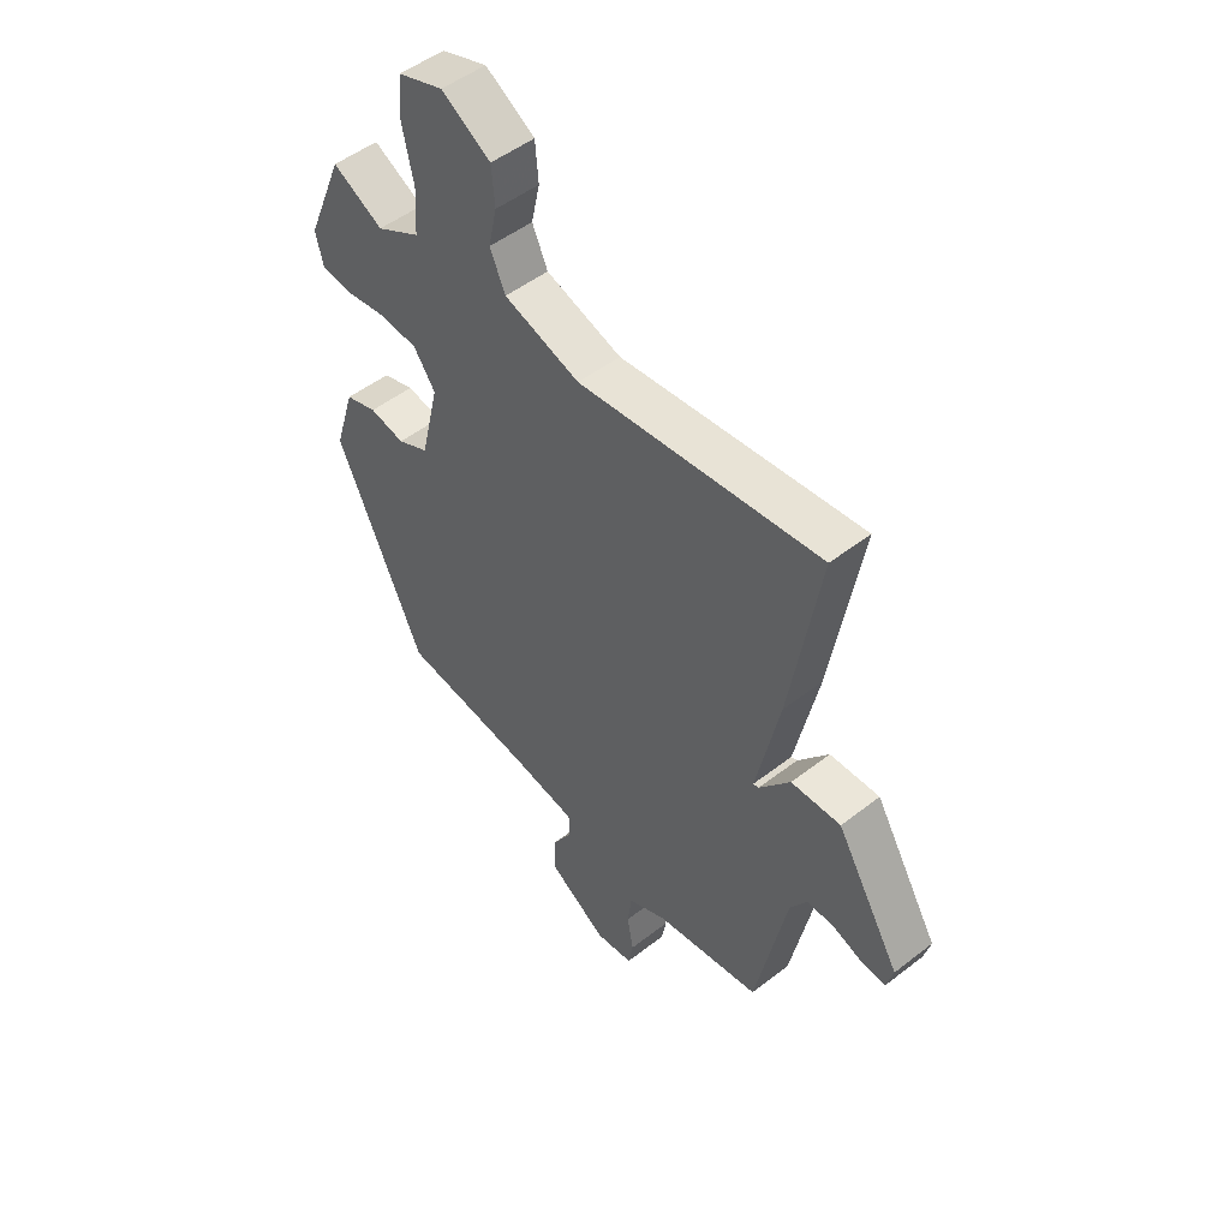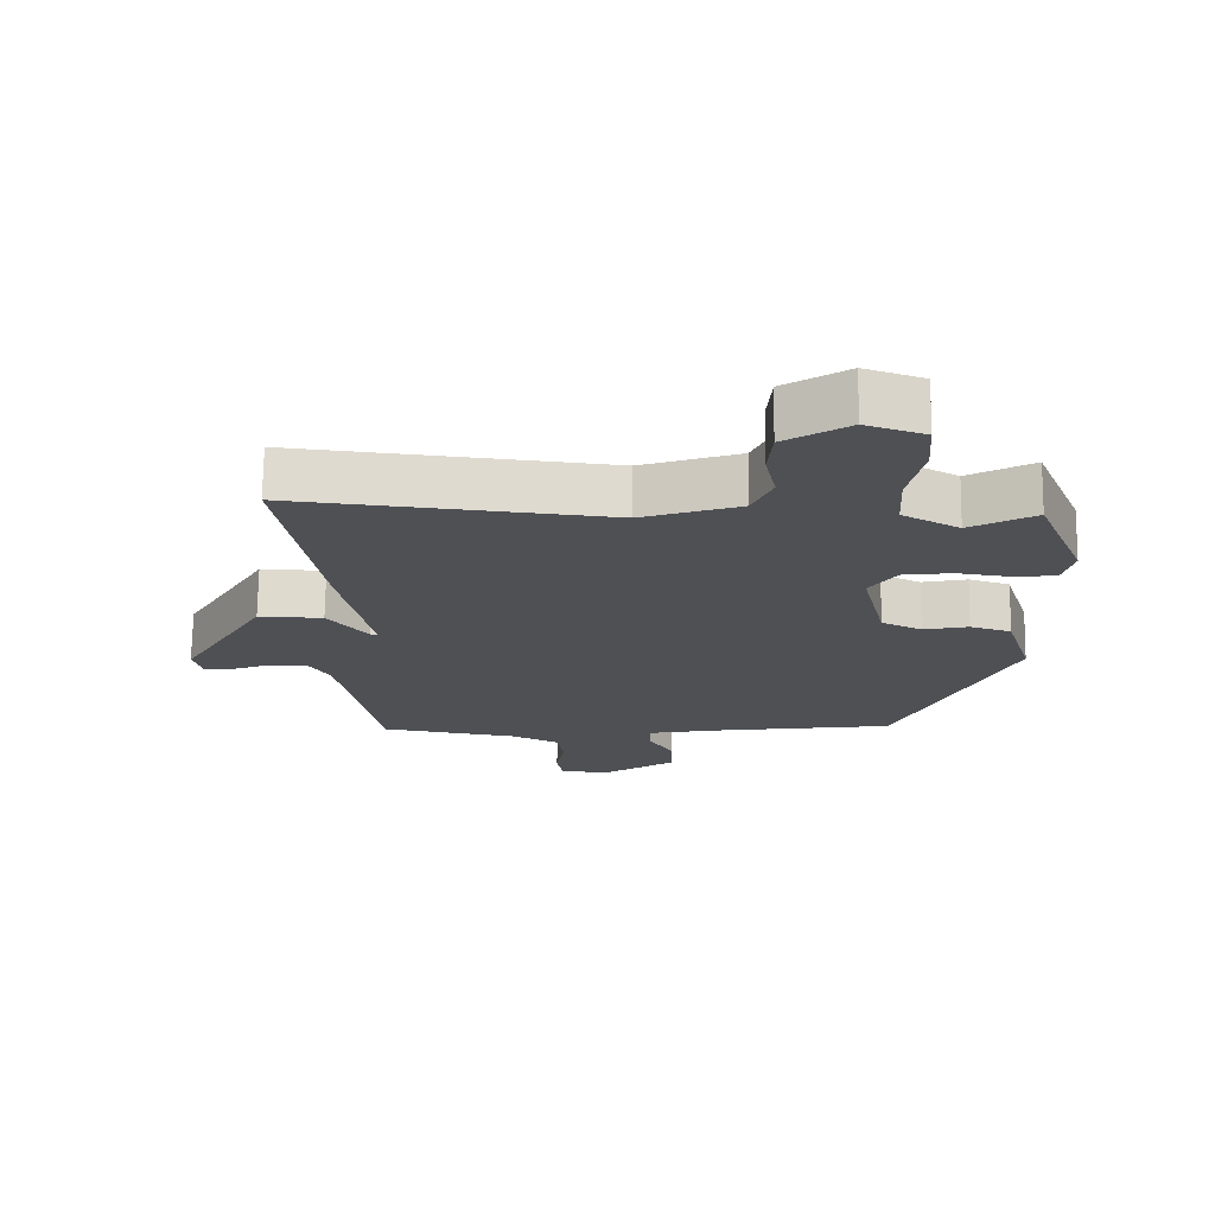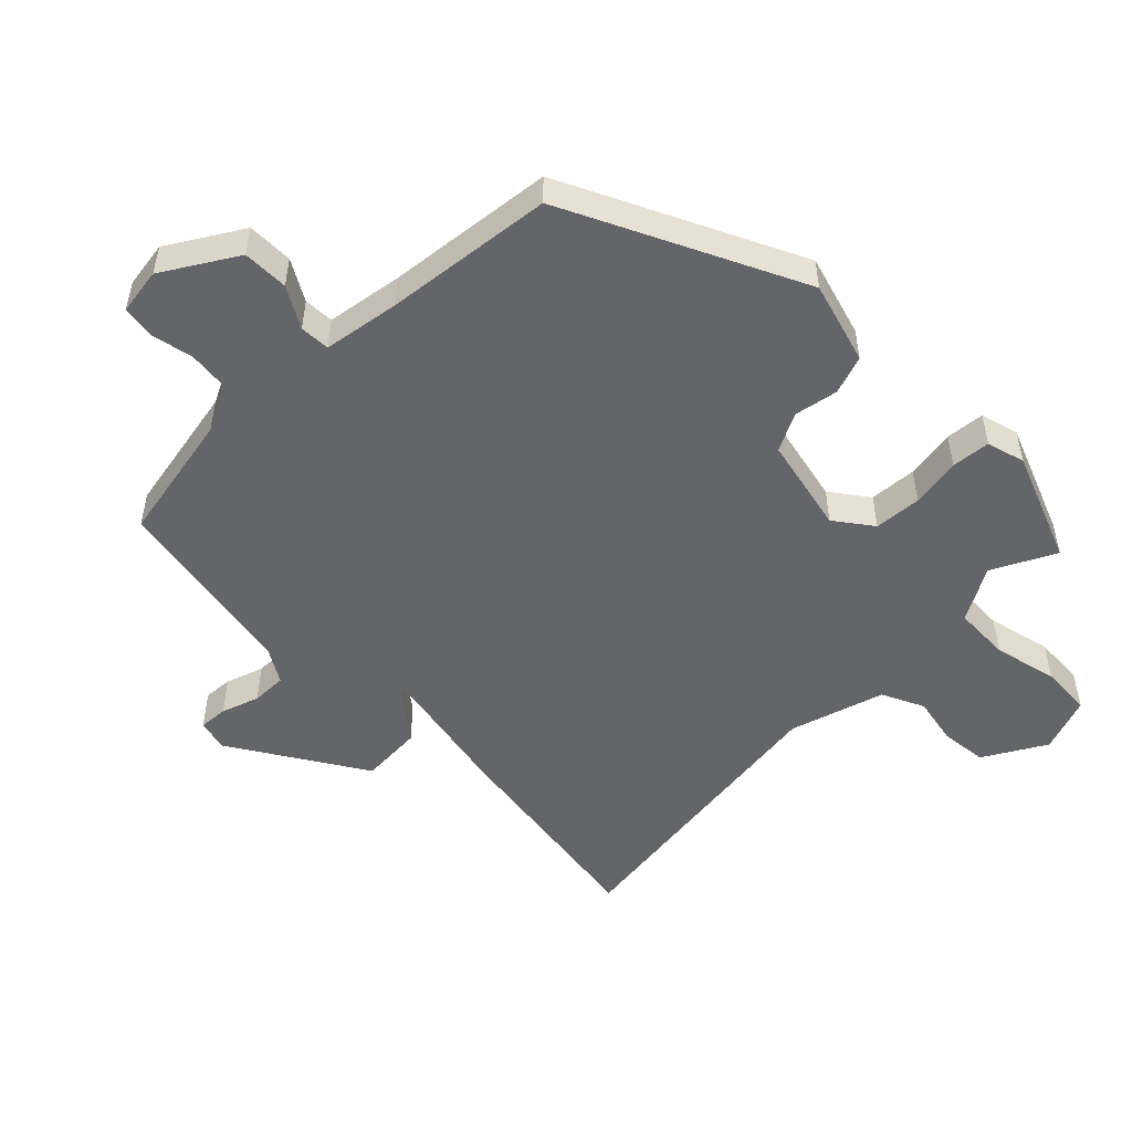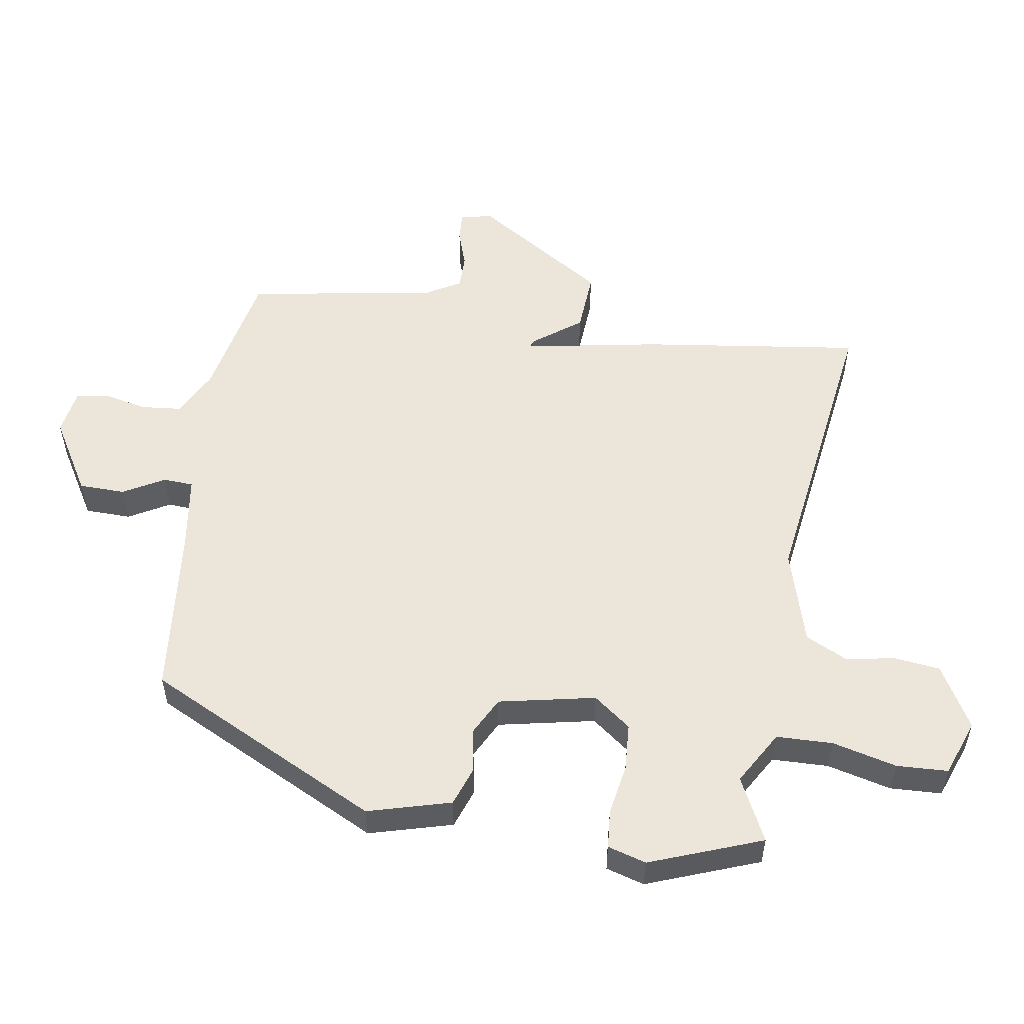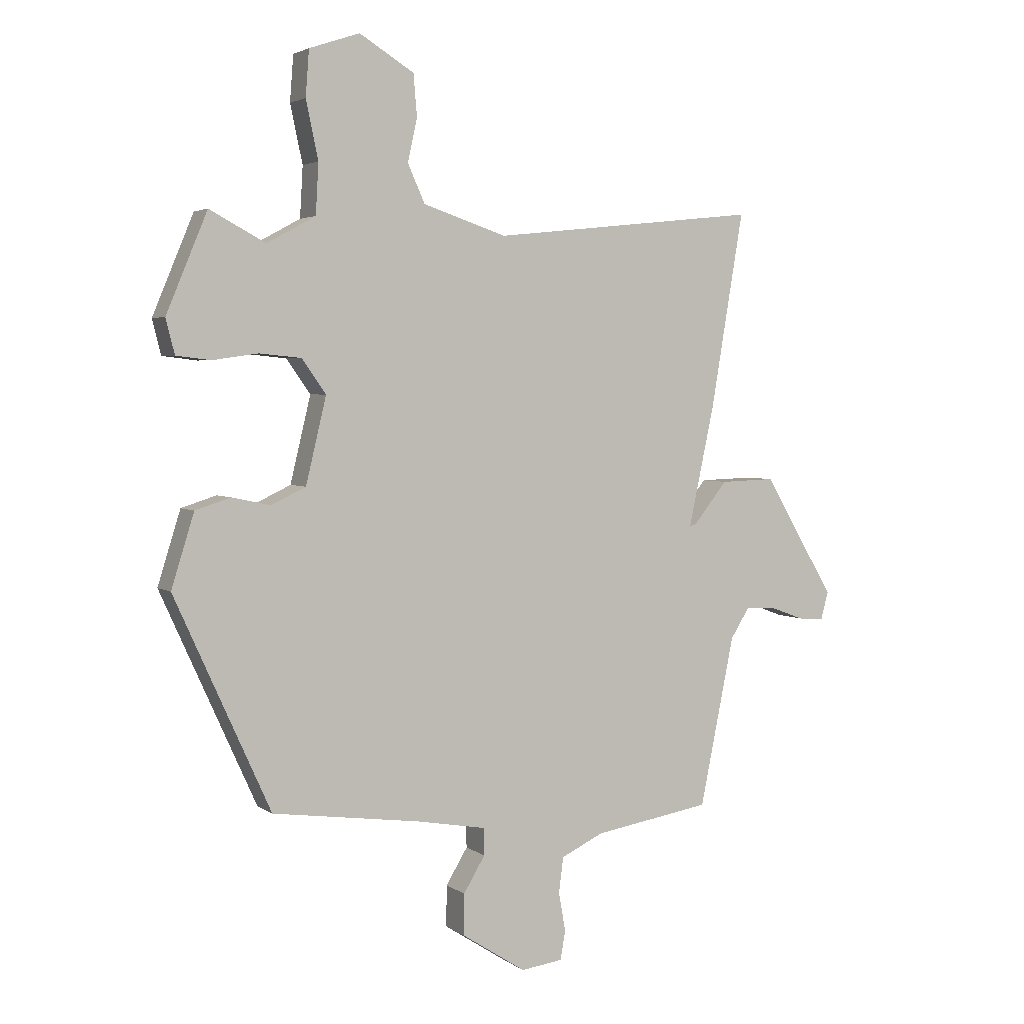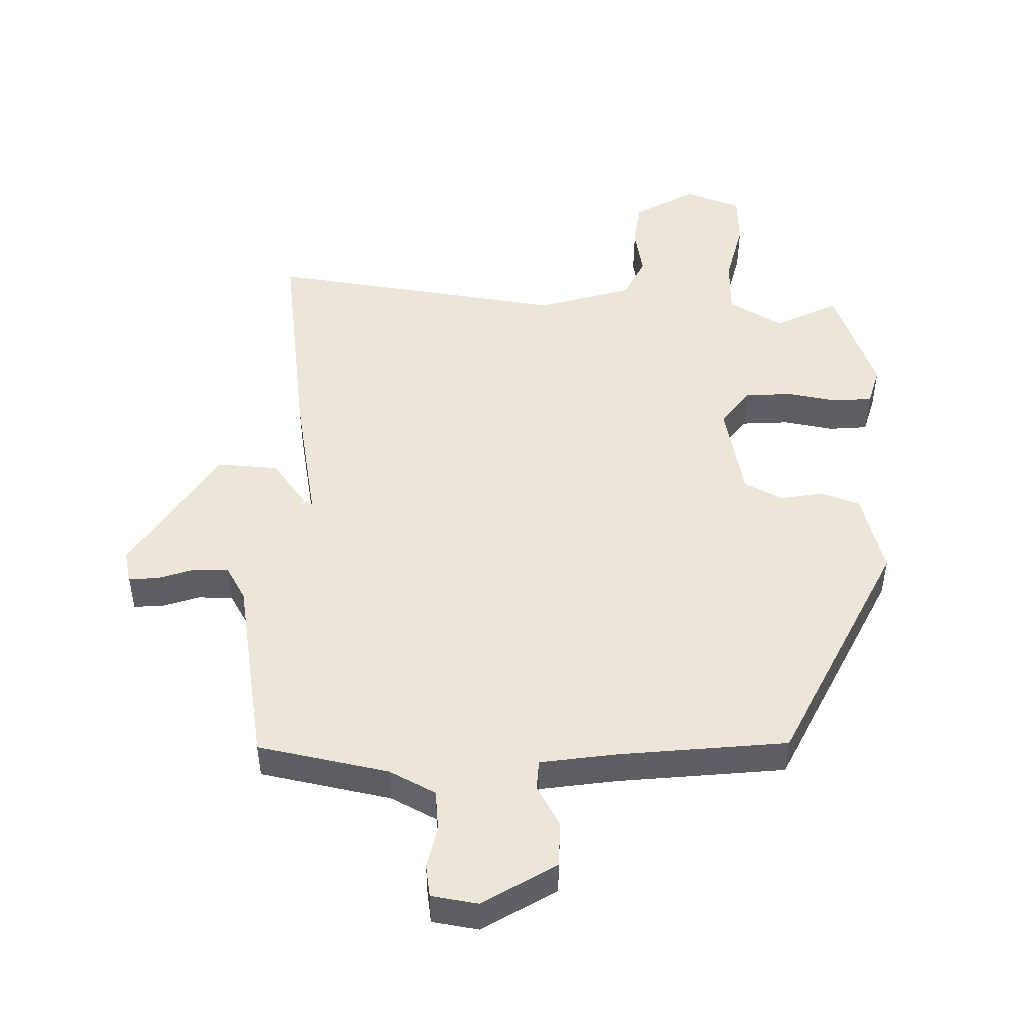
<metadata>
{"format":"obj","ext":"obj","renderer":"f3d","projection":"perspective","resolution":1024,"background":"white","views":[{"elev":50.0,"azim":49.4,"up":"+Z"},{"elev":71.5,"azim":-179.3,"up":"+Z"},{"elev":-51.5,"azim":-133.9,"up":"+Y"},{"elev":54.3,"azim":-79.1,"up":"+Y"},{"elev":3.4,"azim":-26.1,"up":"+Z"},{"elev":48.7,"azim":-176.8,"up":"+Y"}]}
</metadata>
<code>
v -0.432 0.07 0.505
v -0.337 0.07 0.454
v -0.254 0.07 0.499
v -0.249 0.07 0.585
v -0.27 0.07 0.683
v -0.264 0.07 0.761
v -0.178 0.07 0.79
v -0.085 0.07 0.733
v -0.079 0.07 0.662
v -0.095 0.07 0.589
v -0.066 0.07 0.524
v 0.077 0.07 0.477
v 0.534 0.07 0.526
v 0.478 0.07 0.193
v 0.434 0.07 -0.012
v 0.445 0.07 -0.009
v 0.503 0.07 0.063
v 0.597 0.07 0.066
v 0.719 0.07 -0.139
v 0.706 0.07 -0.187
v 0.662 0.07 -0.183
v 0.605 0.07 -0.162
v 0.552 0.07 -0.16
v 0.52 0.07 -0.211
v 0.461 0.07 -0.5
v 0.26 0.07 -0.533
v 0.188 0.07 -0.567
v 0.18 0.07 -0.628
v 0.192 0.07 -0.694
v 0.183 0.07 -0.743
v 0.112 0.07 -0.752
v 0.002 0.07 -0.681
v 0.003 0.07 -0.611
v 0.04 0.07 -0.55
v 0.039 0.07 -0.504
v -0.077 0.07 -0.483
v -0.333 0.07 -0.448
v -0.497 0.07 -0.087
v -0.458 0.07 0.038
v -0.398 0.07 0.057
v -0.332 0.07 0.043
v -0.273 0.07 0.071
v -0.238 0.07 0.217
v -0.279 0.07 0.275
v -0.351 0.07 0.282
v -0.428 0.07 0.271
v -0.487 0.07 0.278
v -0.502 0.07 0.337
v -0.432 0 0.505
v -0.337 0 0.454
v -0.254 0 0.499
v -0.249 0 0.585
v -0.27 0 0.683
v -0.264 0 0.761
v -0.178 0 0.79
v -0.085 0 0.733
v -0.079 0 0.662
v -0.095 0 0.589
v -0.066 0 0.524
v 0.077 0 0.477
v 0.534 0 0.526
v 0.478 0 0.193
v 0.434 0 -0.012
v 0.445 0 -0.009
v 0.503 0 0.063
v 0.597 0 0.066
v 0.719 0 -0.139
v 0.706 0 -0.187
v 0.662 0 -0.183
v 0.605 0 -0.162
v 0.552 0 -0.16
v 0.52 0 -0.211
v 0.461 0 -0.5
v 0.26 0 -0.533
v 0.188 0 -0.567
v 0.18 0 -0.628
v 0.192 0 -0.694
v 0.183 0 -0.743
v 0.112 0 -0.752
v 0.002 0 -0.681
v 0.003 0 -0.611
v 0.04 0 -0.55
v 0.039 0 -0.504
v -0.077 0 -0.483
v -0.333 0 -0.448
v -0.497 0 -0.087
v -0.458 0 0.038
v -0.398 0 0.057
v -0.332 0 0.043
v -0.273 0 0.071
v -0.238 0 0.217
v -0.279 0 0.275
v -0.351 0 0.282
v -0.428 0 0.271
v -0.487 0 0.278
v -0.502 0 0.337
f 48 1 2
f 47 48 2
f 46 47 2
f 45 46 2
f 44 45 2 3
f 43 44 3
f 39 40 41
f 38 39 41
f 37 38 41
f 36 37 41
f 35 36 41 42
f 32 33 34
f 31 32 34
f 30 31 34
f 29 30 34
f 28 29 34
f 27 28 34 35
f 35 42 43
f 27 35 43
f 26 27 43
f 20 21 22
f 19 20 22
f 18 19 22
f 17 18 22
f 16 17 22
f 15 16 22 23
f 12 13 14 15
f 11 12 15
f 11 15 23 24
f 8 9 10
f 7 8 10
f 6 7 10
f 5 6 10
f 4 5 10
f 4 10 11
f 25 26 43
f 24 25 43
f 11 24 43
f 4 11 43
f 3 4 43
f 50 49 96
f 50 96 95
f 50 95 94
f 50 94 93
f 51 50 93 92
f 51 92 91
f 89 88 87
f 89 87 86
f 89 86 85
f 89 85 84
f 90 89 84 83
f 82 81 80
f 82 80 79
f 82 79 78
f 82 78 77
f 82 77 76
f 83 82 76 75
f 91 90 83
f 91 83 75
f 91 75 74
f 70 69 68
f 70 68 67
f 70 67 66
f 70 66 65
f 70 65 64
f 71 70 64 63
f 63 62 61 60
f 63 60 59
f 72 71 63 59
f 58 57 56
f 58 56 55
f 58 55 54
f 58 54 53
f 58 53 52
f 59 58 52
f 91 74 73
f 91 73 72
f 91 72 59
f 91 59 52
f 91 52 51
f 1 49 50 2
f 2 50 51 3
f 3 51 52 4
f 4 52 53 5
f 5 53 54 6
f 6 54 55 7
f 7 55 56 8
f 8 56 57 9
f 9 57 58 10
f 10 58 59 11
f 11 59 60 12
f 12 60 61 13
f 13 61 62 14
f 14 62 63 15
f 15 63 64 16
f 16 64 65 17
f 17 65 66 18
f 18 66 67 19
f 19 67 68 20
f 20 68 69 21
f 21 69 70 22
f 22 70 71 23
f 23 71 72 24
f 24 72 73 25
f 25 73 74 26
f 26 74 75 27
f 27 75 76 28
f 28 76 77 29
f 29 77 78 30
f 30 78 79 31
f 31 79 80 32
f 32 80 81 33
f 33 81 82 34
f 34 82 83 35
f 35 83 84 36
f 36 84 85 37
f 37 85 86 38
f 38 86 87 39
f 39 87 88 40
f 40 88 89 41
f 41 89 90 42
f 42 90 91 43
f 43 91 92 44
f 44 92 93 45
f 45 93 94 46
f 46 94 95 47
f 47 95 96 48
f 48 96 49 1

</code>
